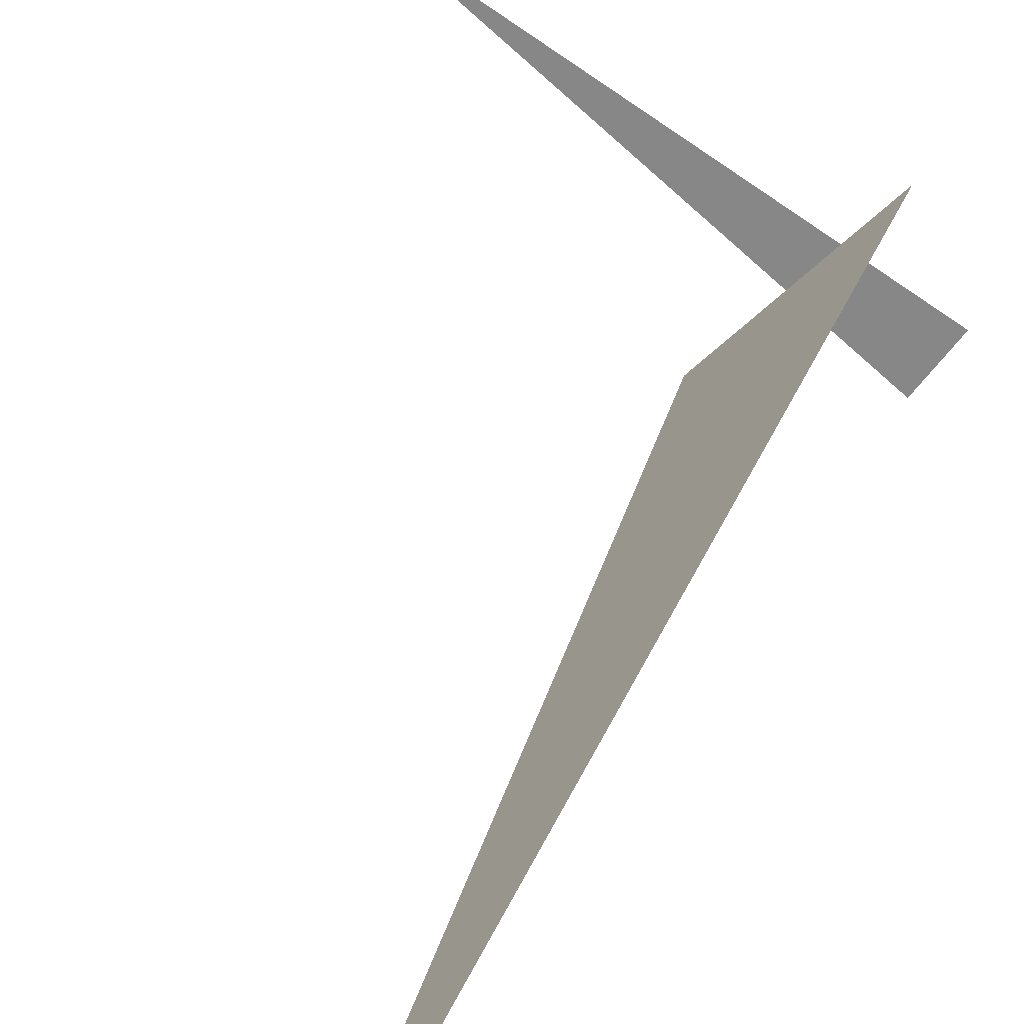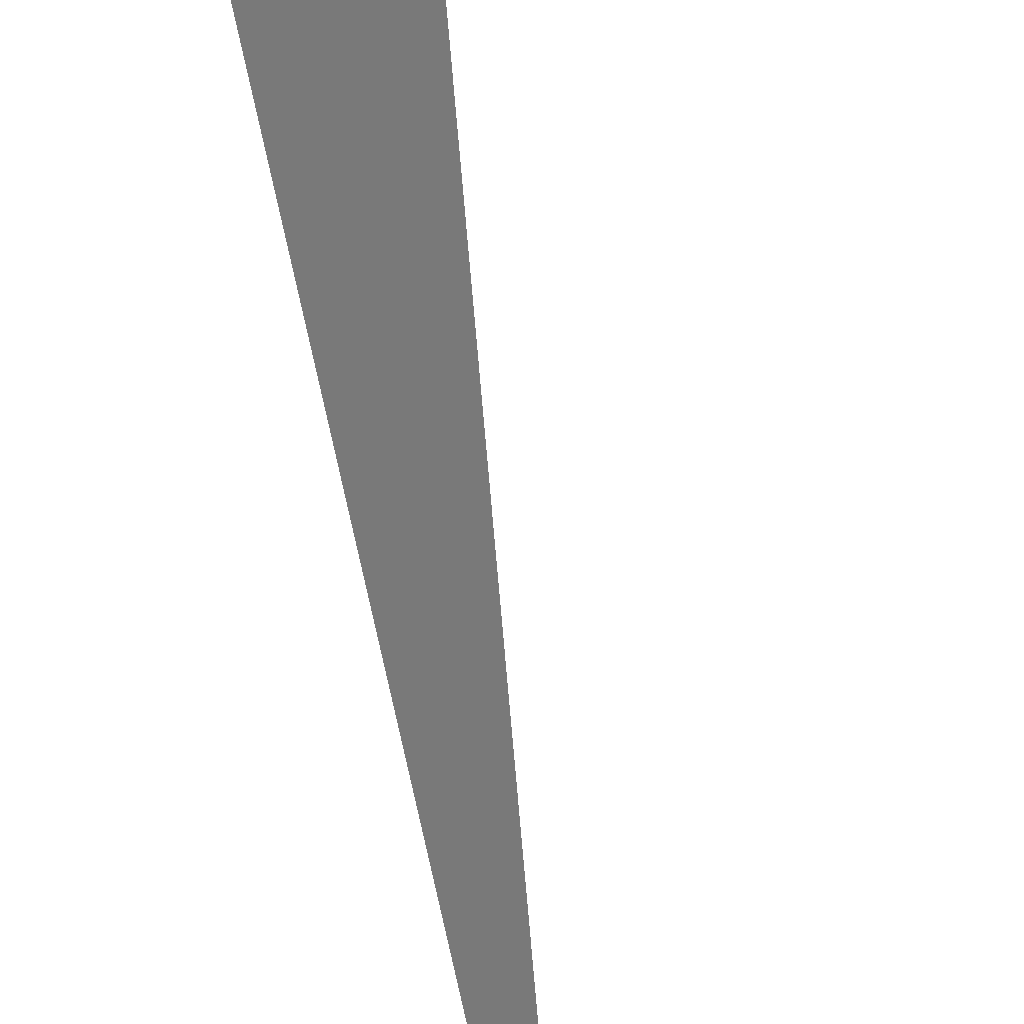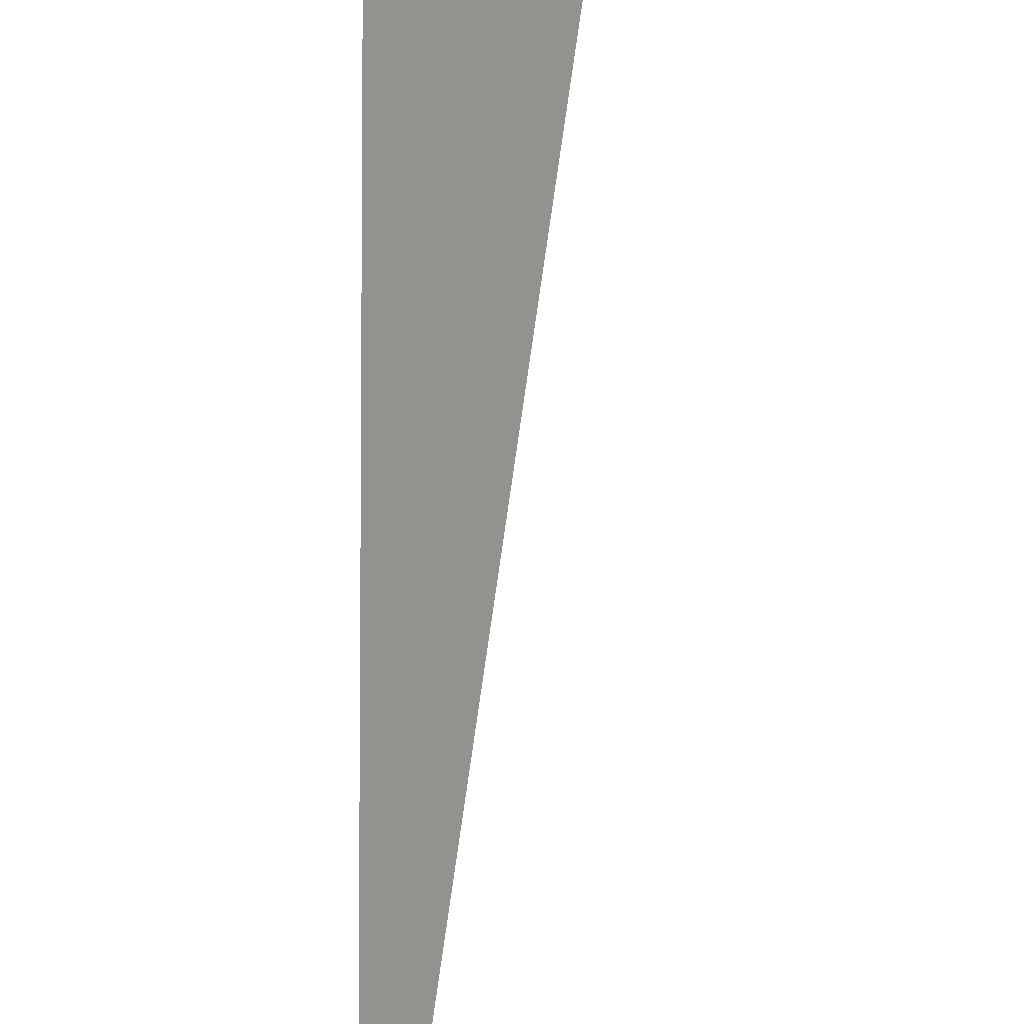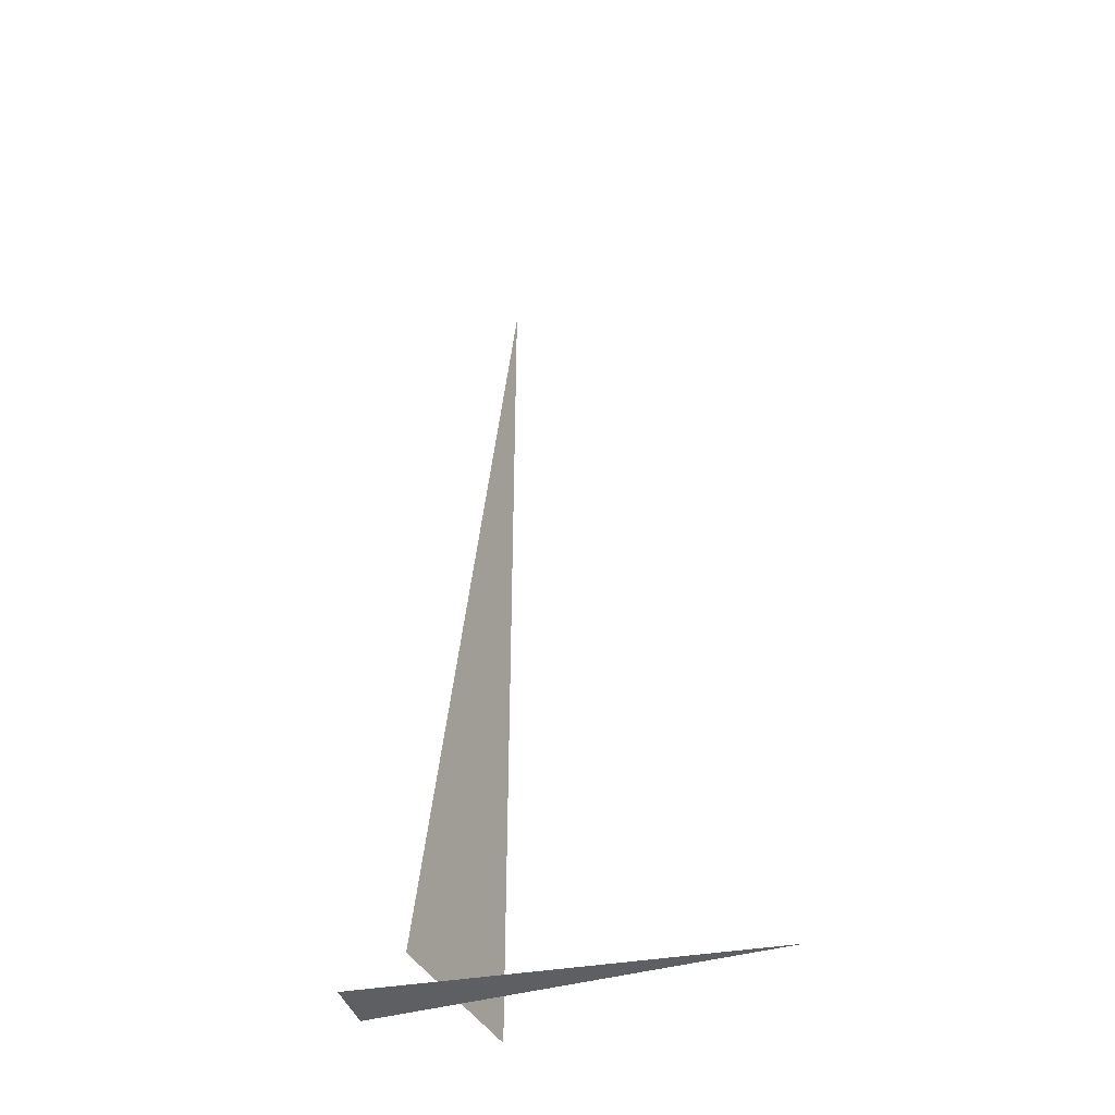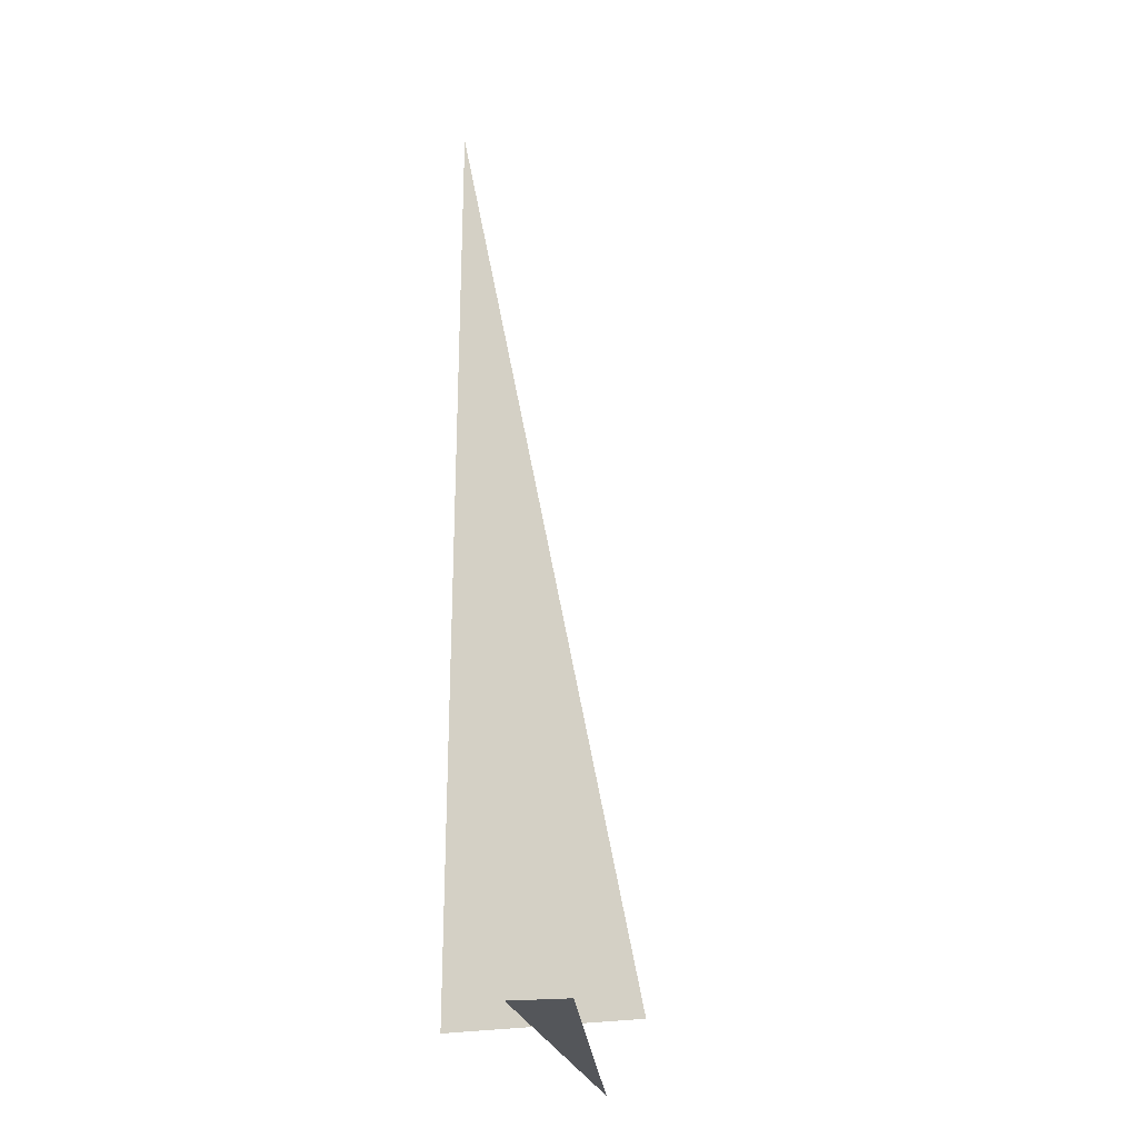
<metadata>
{"format":"obj","ext":"obj","renderer":"f3d","projection":"perspective","resolution":1024,"background":"white","views":[{"elev":25.1,"azim":11.7,"up":"+Y"},{"elev":-74.5,"azim":-175.1,"up":"+Y"},{"elev":-78.1,"azim":171.8,"up":"+Y"},{"elev":-40.0,"azim":160.1,"up":"+Z"},{"elev":-25.4,"azim":62.7,"up":"+Z"}]}
</metadata>
<code>
v 0.9583 6.369 0
v 0.5007 5.912 3.33
v 0.5007 5.912 0
v 0.9677 5.902 0
v -0.1243 6.819 0
v 1.085 6.063 0
f 1 2 3
f 4 5 6

</code>
